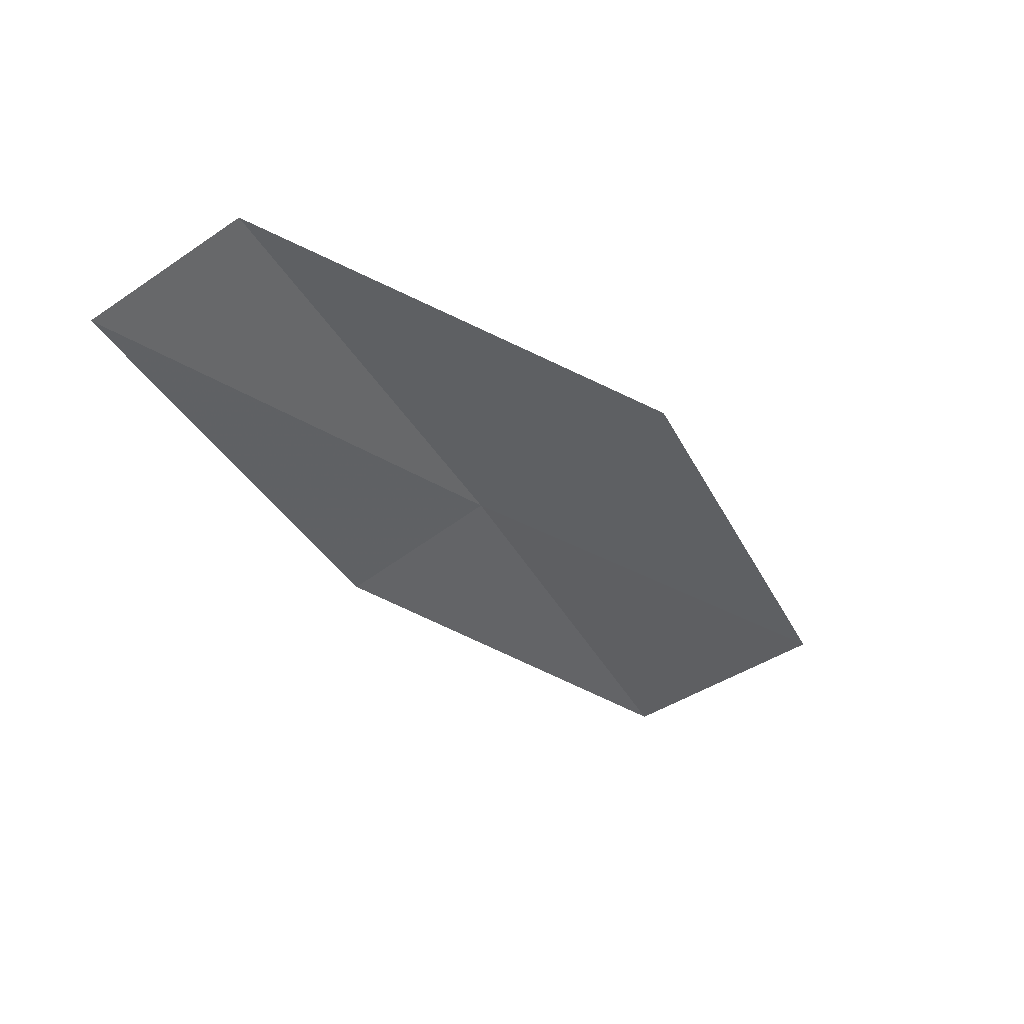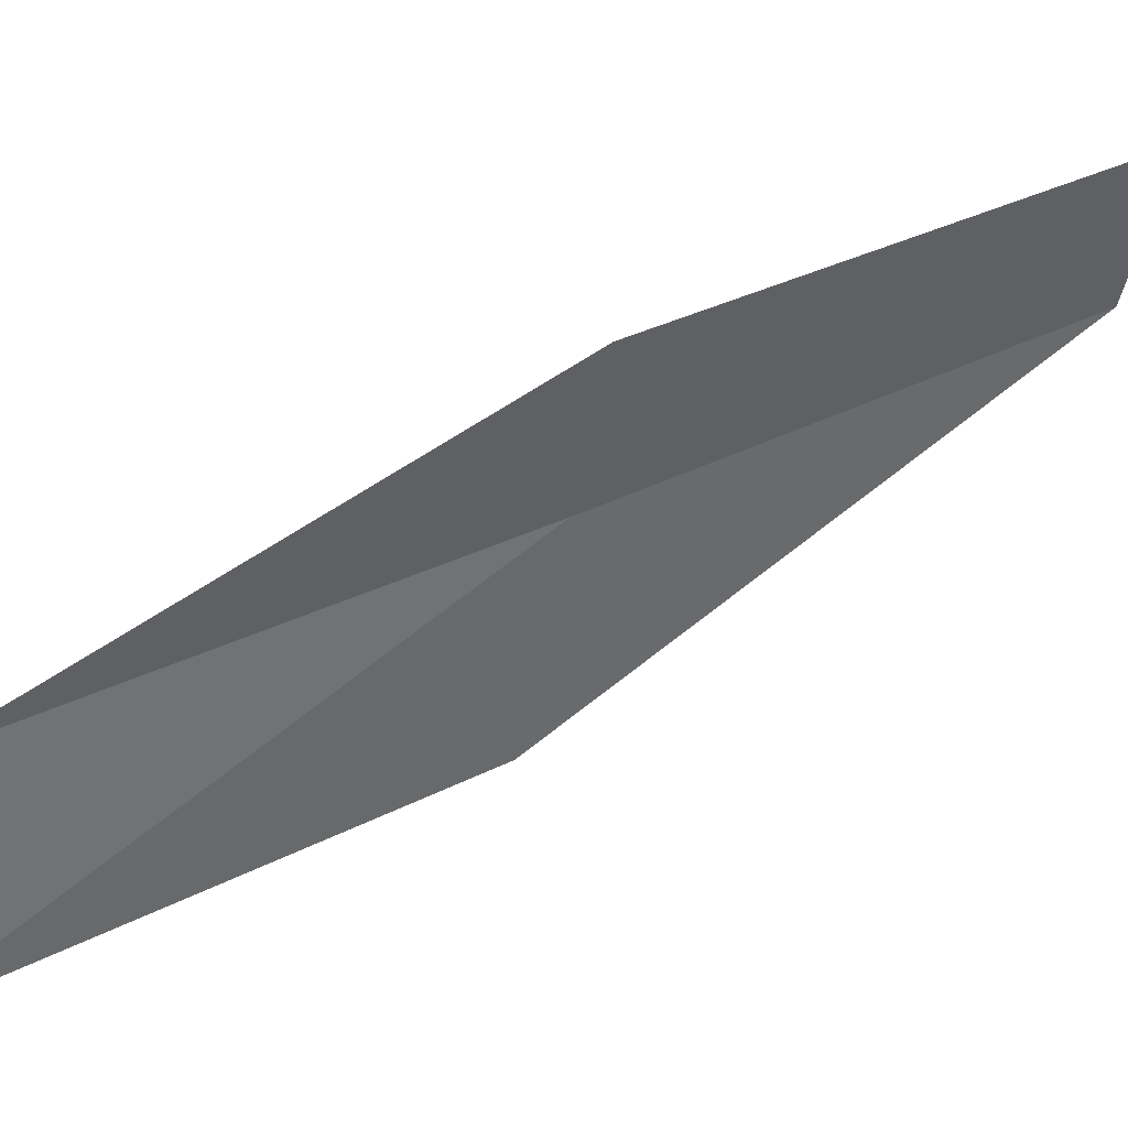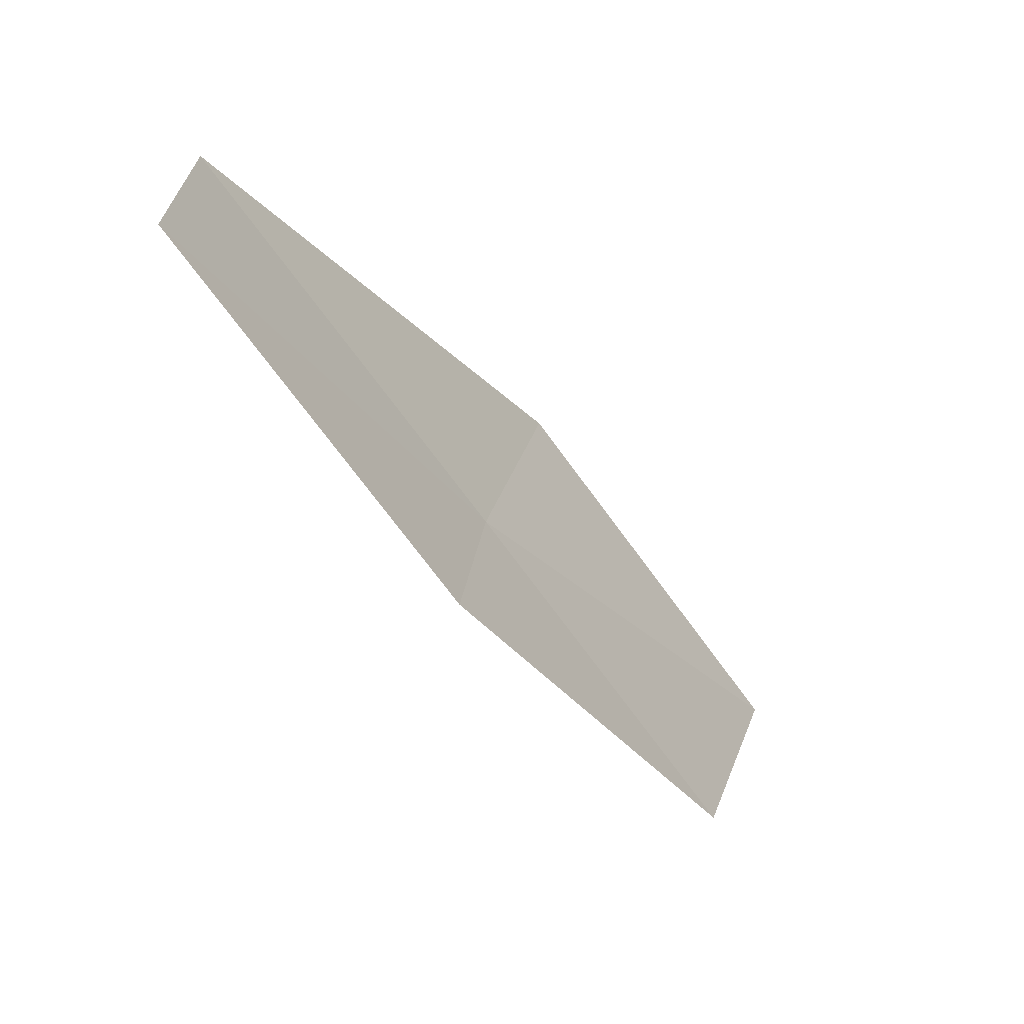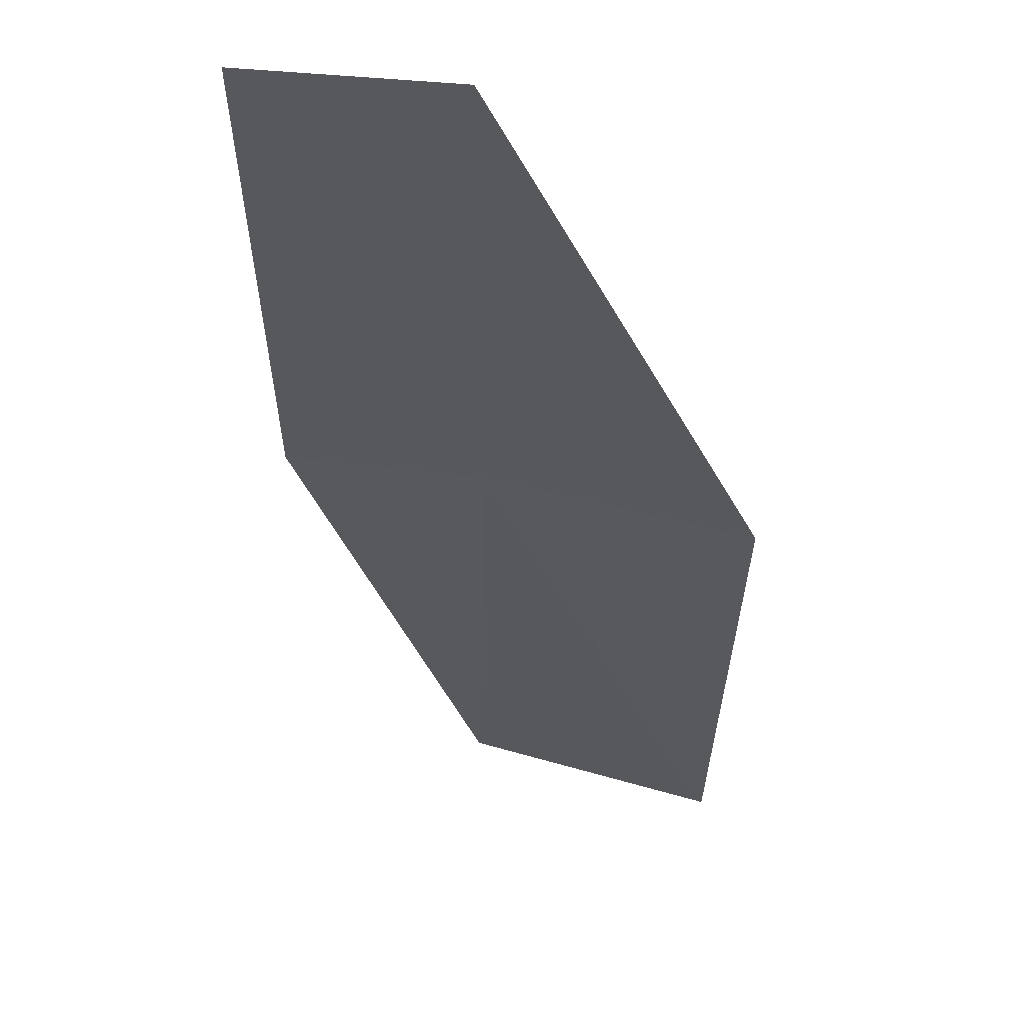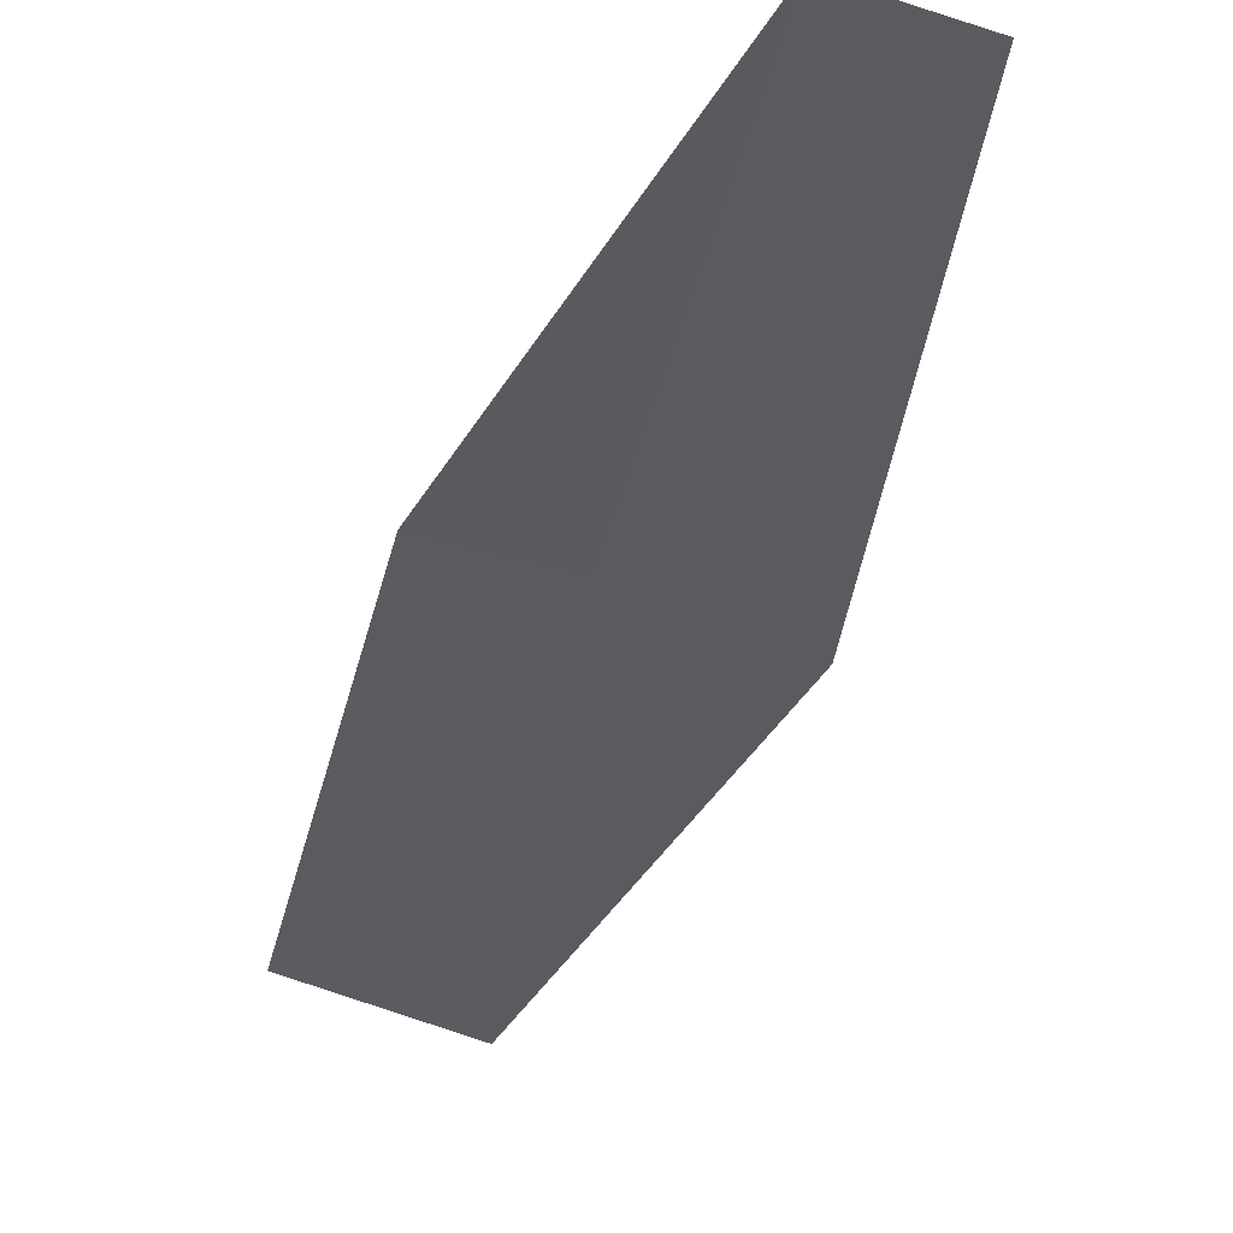
<metadata>
{"format":"obj","ext":"obj","renderer":"f3d","projection":"perspective","resolution":1024,"background":"white","views":[{"elev":77.8,"azim":-40.1,"up":"+Z"},{"elev":-43.6,"azim":-101.0,"up":"+Y"},{"elev":31.6,"azim":-87.3,"up":"+Z"},{"elev":2.5,"azim":-6.5,"up":"+Y"},{"elev":-5.0,"azim":-40.1,"up":"+Y"}]}
</metadata>
<code>
v 23.51 4.029 4
v 24.69 2.512 2
v 24.52 3.801 4
v 23.69 2.793 2
v 22.77 4.109 4
v 23.27 5.254 6
v 22.52 5.296 6
f 1 3 2
f 1 2 4
f 1 4 5
f 1 6 3
f 1 7 6
f 1 5 7

</code>
